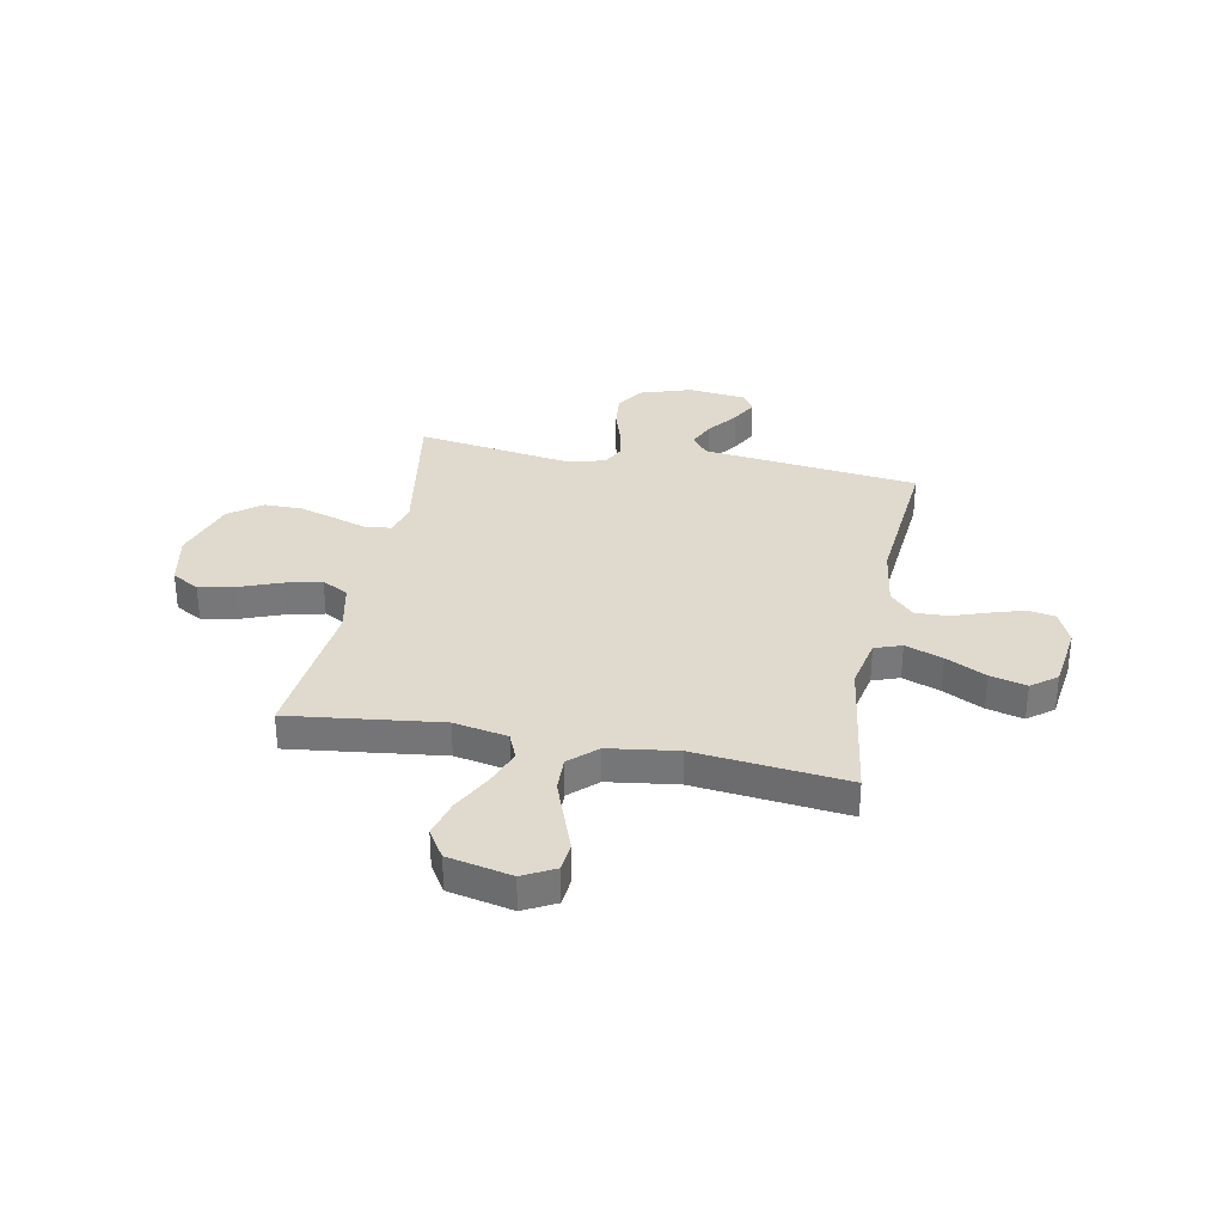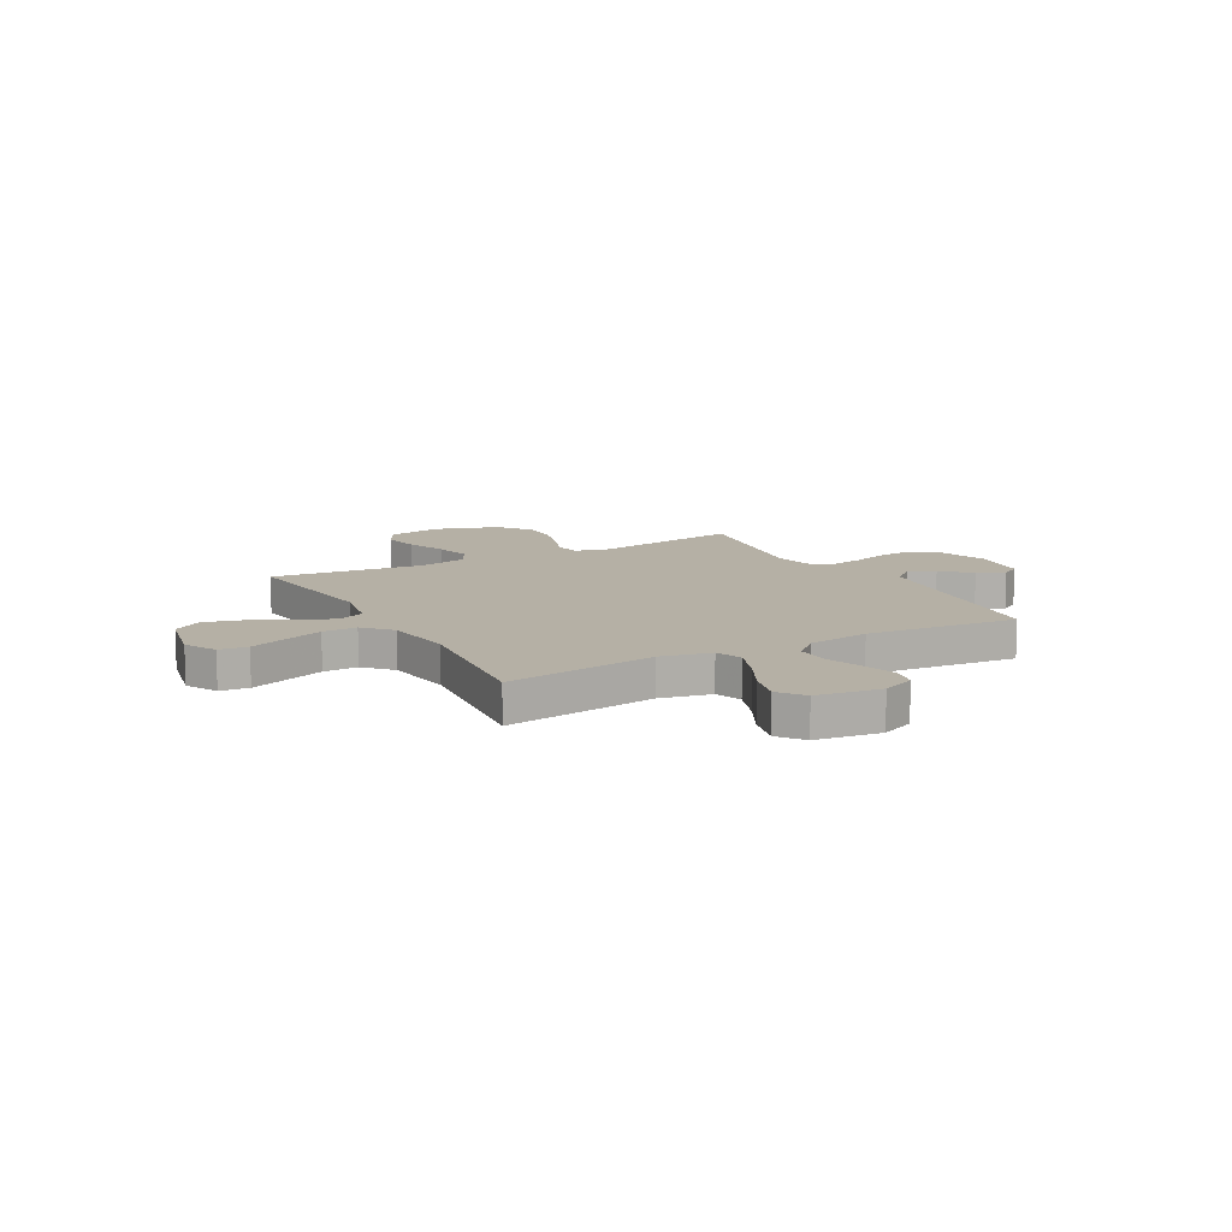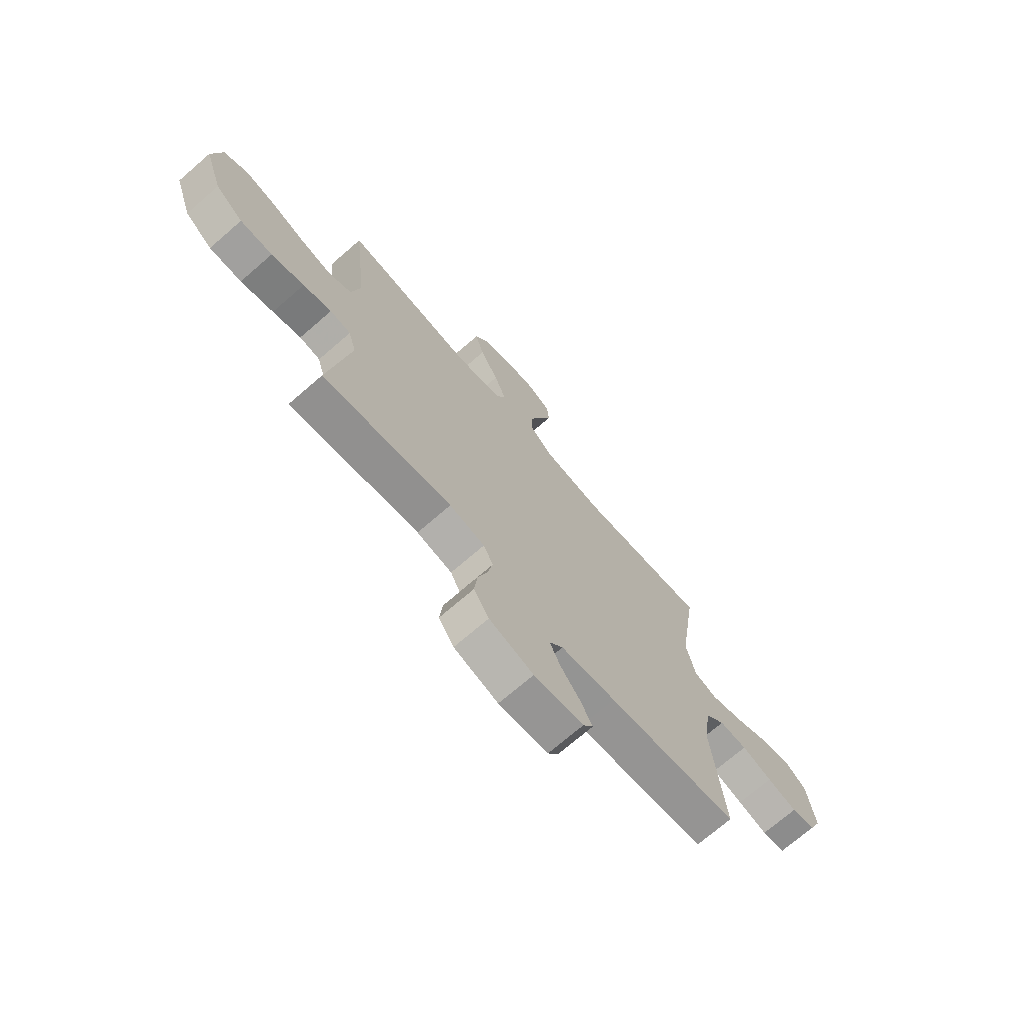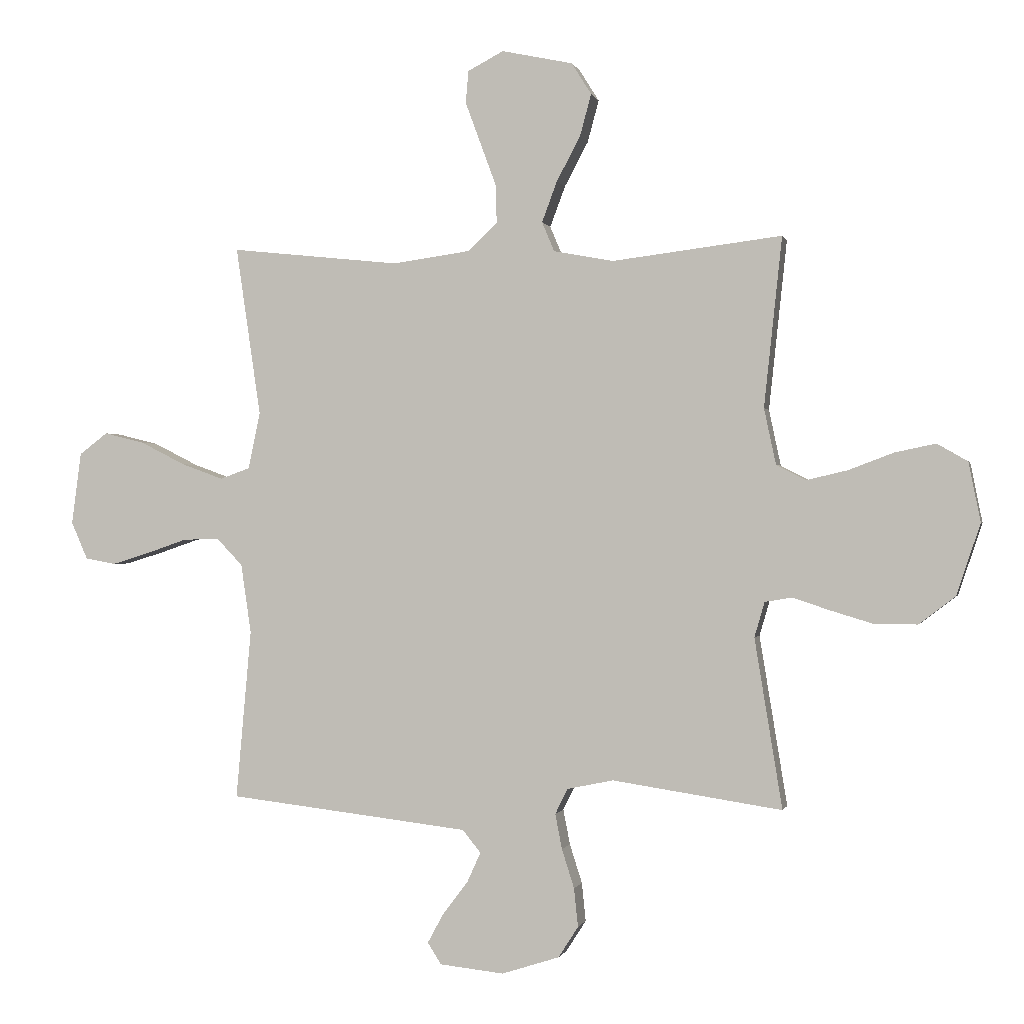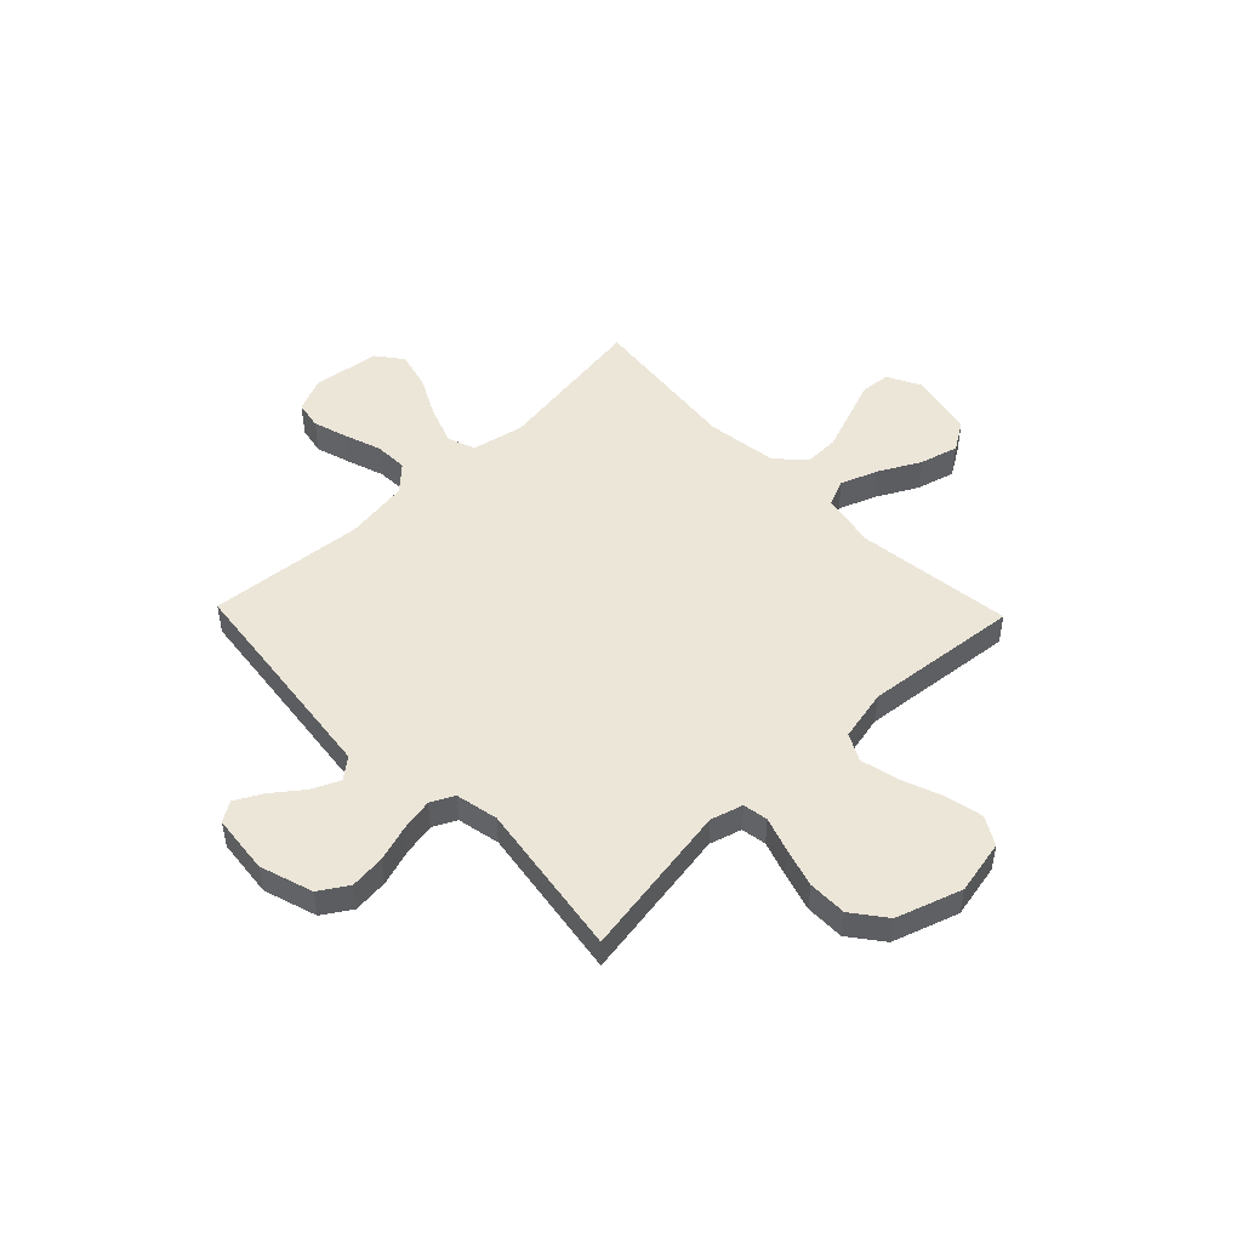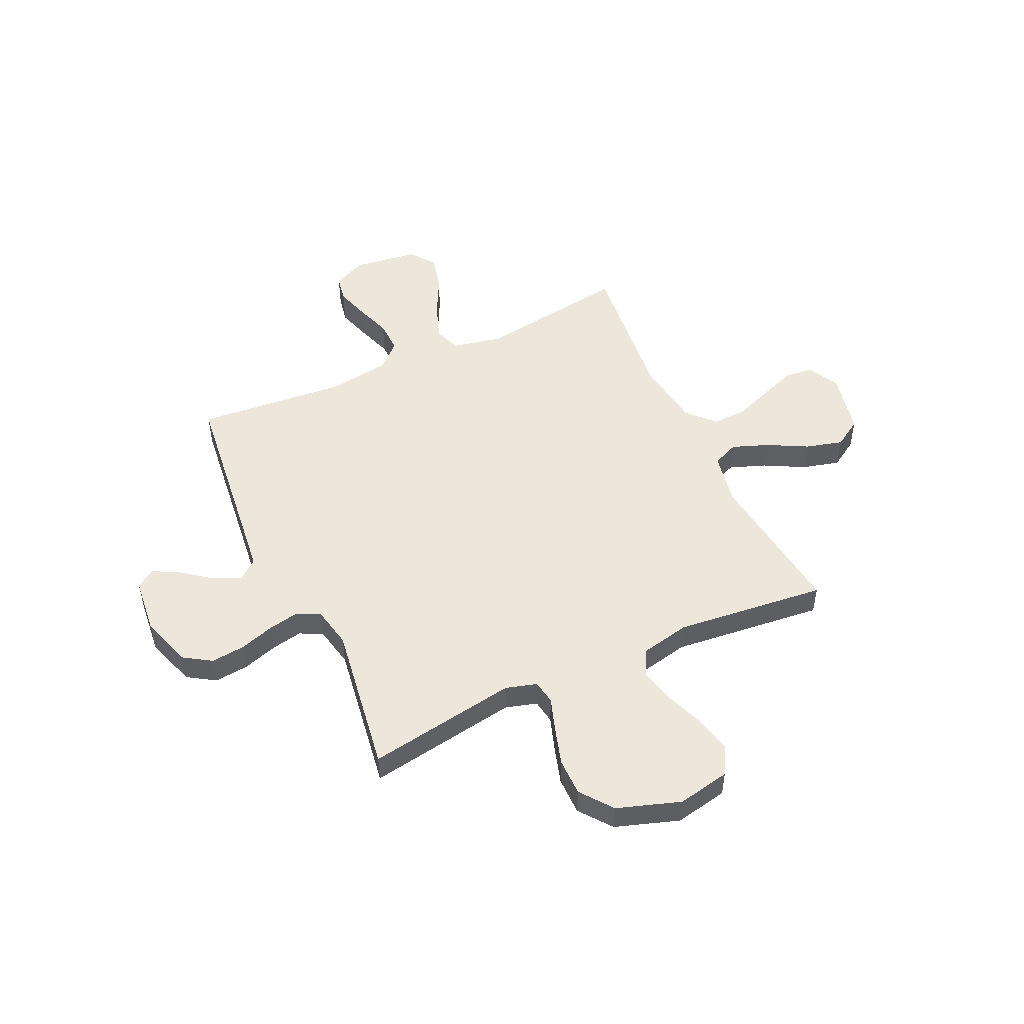
<metadata>
{"format":"obj","ext":"obj","renderer":"f3d","projection":"perspective","resolution":1024,"background":"white","views":[{"elev":32.9,"azim":11.0,"up":"+Y"},{"elev":11.7,"azim":61.3,"up":"+Y"},{"elev":-71.8,"azim":-49.1,"up":"+Z"},{"elev":-0.3,"azim":-167.0,"up":"+Z"},{"elev":49.2,"azim":-134.0,"up":"+Y"},{"elev":50.3,"azim":-114.9,"up":"+Y"}]}
</metadata>
<code>
v -0.5 0.07 0.5
v -0.2 0.07 0.463
v -0.094 0.07 0.483
v -0.072 0.07 0.535
v -0.099 0.07 0.607
v -0.141 0.07 0.686
v -0.161 0.07 0.76
v -0.126 0.07 0.816
v 0 0.07 0.843
v 0.063 0.07 0.81
v 0.068 0.07 0.753
v 0.041 0.07 0.68
v 0.013 0.07 0.604
v 0.011 0.07 0.536
v 0.064 0.07 0.487
v 0.2 0.07 0.468
v 0.5 0.07 0.5
v 0.456 0.07 0.2
v 0.477 0.07 0.1
v 0.53 0.07 0.081
v 0.604 0.07 0.108
v 0.683 0.07 0.148
v 0.755 0.07 0.166
v 0.805 0.07 0.128
v 0.822 0.07 0
v 0.793 0.07 -0.066
v 0.739 0.07 -0.076
v 0.671 0.07 -0.055
v 0.601 0.07 -0.031
v 0.537 0.07 -0.029
v 0.491 0.07 -0.077
v 0.473 0.07 -0.2
v 0.5 0.07 -0.5
v 0.2 0.07 -0.535
v 0.073 0.07 -0.55
v 0.041 0.07 -0.59
v 0.065 0.07 -0.643
v 0.11 0.07 -0.702
v 0.138 0.07 -0.754
v 0.114 0.07 -0.792
v 0 0.07 -0.804
v -0.102 0.07 -0.771
v -0.137 0.07 -0.716
v -0.13 0.07 -0.648
v -0.108 0.07 -0.579
v -0.096 0.07 -0.517
v -0.118 0.07 -0.472
v -0.2 0.07 -0.455
v -0.5 0.07 -0.5
v -0.451 0.07 -0.2
v -0.469 0.07 -0.138
v -0.517 0.07 -0.13
v -0.583 0.07 -0.152
v -0.659 0.07 -0.175
v -0.734 0.07 -0.175
v -0.798 0.07 -0.126
v -0.84 0.07 0
v -0.819 0.07 0.105
v -0.765 0.07 0.136
v -0.693 0.07 0.121
v -0.614 0.07 0.091
v -0.541 0.07 0.074
v -0.489 0.07 0.101
v -0.468 0.07 0.2
v -0.5 0 0.5
v -0.2 0 0.463
v -0.094 0 0.483
v -0.072 0 0.535
v -0.099 0 0.607
v -0.141 0 0.686
v -0.161 0 0.76
v -0.126 0 0.816
v 0 0 0.843
v 0.063 0 0.81
v 0.068 0 0.753
v 0.041 0 0.68
v 0.013 0 0.604
v 0.011 0 0.536
v 0.064 0 0.487
v 0.2 0 0.468
v 0.5 0 0.5
v 0.456 0 0.2
v 0.477 0 0.1
v 0.53 0 0.081
v 0.604 0 0.108
v 0.683 0 0.148
v 0.755 0 0.166
v 0.805 0 0.128
v 0.822 0 0
v 0.793 0 -0.066
v 0.739 0 -0.076
v 0.671 0 -0.055
v 0.601 0 -0.031
v 0.537 0 -0.029
v 0.491 0 -0.077
v 0.473 0 -0.2
v 0.5 0 -0.5
v 0.2 0 -0.535
v 0.073 0 -0.55
v 0.041 0 -0.59
v 0.065 0 -0.643
v 0.11 0 -0.702
v 0.138 0 -0.754
v 0.114 0 -0.792
v 0 0 -0.804
v -0.102 0 -0.771
v -0.137 0 -0.716
v -0.13 0 -0.648
v -0.108 0 -0.579
v -0.096 0 -0.517
v -0.118 0 -0.472
v -0.2 0 -0.455
v -0.5 0 -0.5
v -0.451 0 -0.2
v -0.469 0 -0.138
v -0.517 0 -0.13
v -0.583 0 -0.152
v -0.659 0 -0.175
v -0.734 0 -0.175
v -0.798 0 -0.126
v -0.84 0 0
v -0.819 0 0.105
v -0.765 0 0.136
v -0.693 0 0.121
v -0.614 0 0.091
v -0.541 0 0.074
v -0.489 0 0.101
v -0.468 0 0.2
f 58 59 60 61
f 58 61 62
f 57 58 62
f 56 57 62
f 55 56 62 63
f 52 53 54 55
f 48 49 50
f 47 48 50 51
f 42 43 44 45
f 42 45 46
f 41 42 46
f 40 41 46
f 37 38 39 40
f 36 37 40 46
f 35 36 46 47
f 32 33 34
f 31 32 34 35
f 26 27 28 29
f 24 25 26 29
f 24 29 30
f 21 22 23 24
f 20 21 24 30
f 19 20 30 31
f 16 17 18
f 15 16 18 19
f 14 15 19 31
f 9 10 11 12
f 9 12 13
f 8 9 13 14
f 5 6 7 8
f 4 5 8 14
f 64 1 2
f 63 64 2 3
f 52 55 63 3
f 31 35 47 51
f 31 51 52 3
f 3 4 14 31
f 125 124 123 122
f 126 125 122
f 126 122 121
f 126 121 120
f 127 126 120 119
f 119 118 117 116
f 114 113 112
f 115 114 112 111
f 109 108 107 106
f 110 109 106
f 110 106 105
f 110 105 104
f 104 103 102 101
f 110 104 101 100
f 111 110 100 99
f 98 97 96
f 99 98 96 95
f 93 92 91 90
f 93 90 89 88
f 94 93 88
f 88 87 86 85
f 94 88 85 84
f 95 94 84 83
f 82 81 80
f 83 82 80 79
f 95 83 79 78
f 76 75 74 73
f 77 76 73
f 78 77 73 72
f 72 71 70 69
f 78 72 69 68
f 66 65 128
f 67 66 128 127
f 67 127 119 116
f 115 111 99 95
f 67 116 115 95
f 95 78 68 67
f 1 65 66 2
f 2 66 67 3
f 3 67 68 4
f 4 68 69 5
f 5 69 70 6
f 6 70 71 7
f 7 71 72 8
f 8 72 73 9
f 9 73 74 10
f 10 74 75 11
f 11 75 76 12
f 12 76 77 13
f 13 77 78 14
f 14 78 79 15
f 15 79 80 16
f 16 80 81 17
f 17 81 82 18
f 18 82 83 19
f 19 83 84 20
f 20 84 85 21
f 21 85 86 22
f 22 86 87 23
f 23 87 88 24
f 24 88 89 25
f 25 89 90 26
f 26 90 91 27
f 27 91 92 28
f 28 92 93 29
f 29 93 94 30
f 30 94 95 31
f 31 95 96 32
f 32 96 97 33
f 33 97 98 34
f 34 98 99 35
f 35 99 100 36
f 36 100 101 37
f 37 101 102 38
f 38 102 103 39
f 39 103 104 40
f 40 104 105 41
f 41 105 106 42
f 42 106 107 43
f 43 107 108 44
f 44 108 109 45
f 45 109 110 46
f 46 110 111 47
f 47 111 112 48
f 48 112 113 49
f 49 113 114 50
f 50 114 115 51
f 51 115 116 52
f 52 116 117 53
f 53 117 118 54
f 54 118 119 55
f 55 119 120 56
f 56 120 121 57
f 57 121 122 58
f 58 122 123 59
f 59 123 124 60
f 60 124 125 61
f 61 125 126 62
f 62 126 127 63
f 63 127 128 64
f 64 128 65 1

</code>
